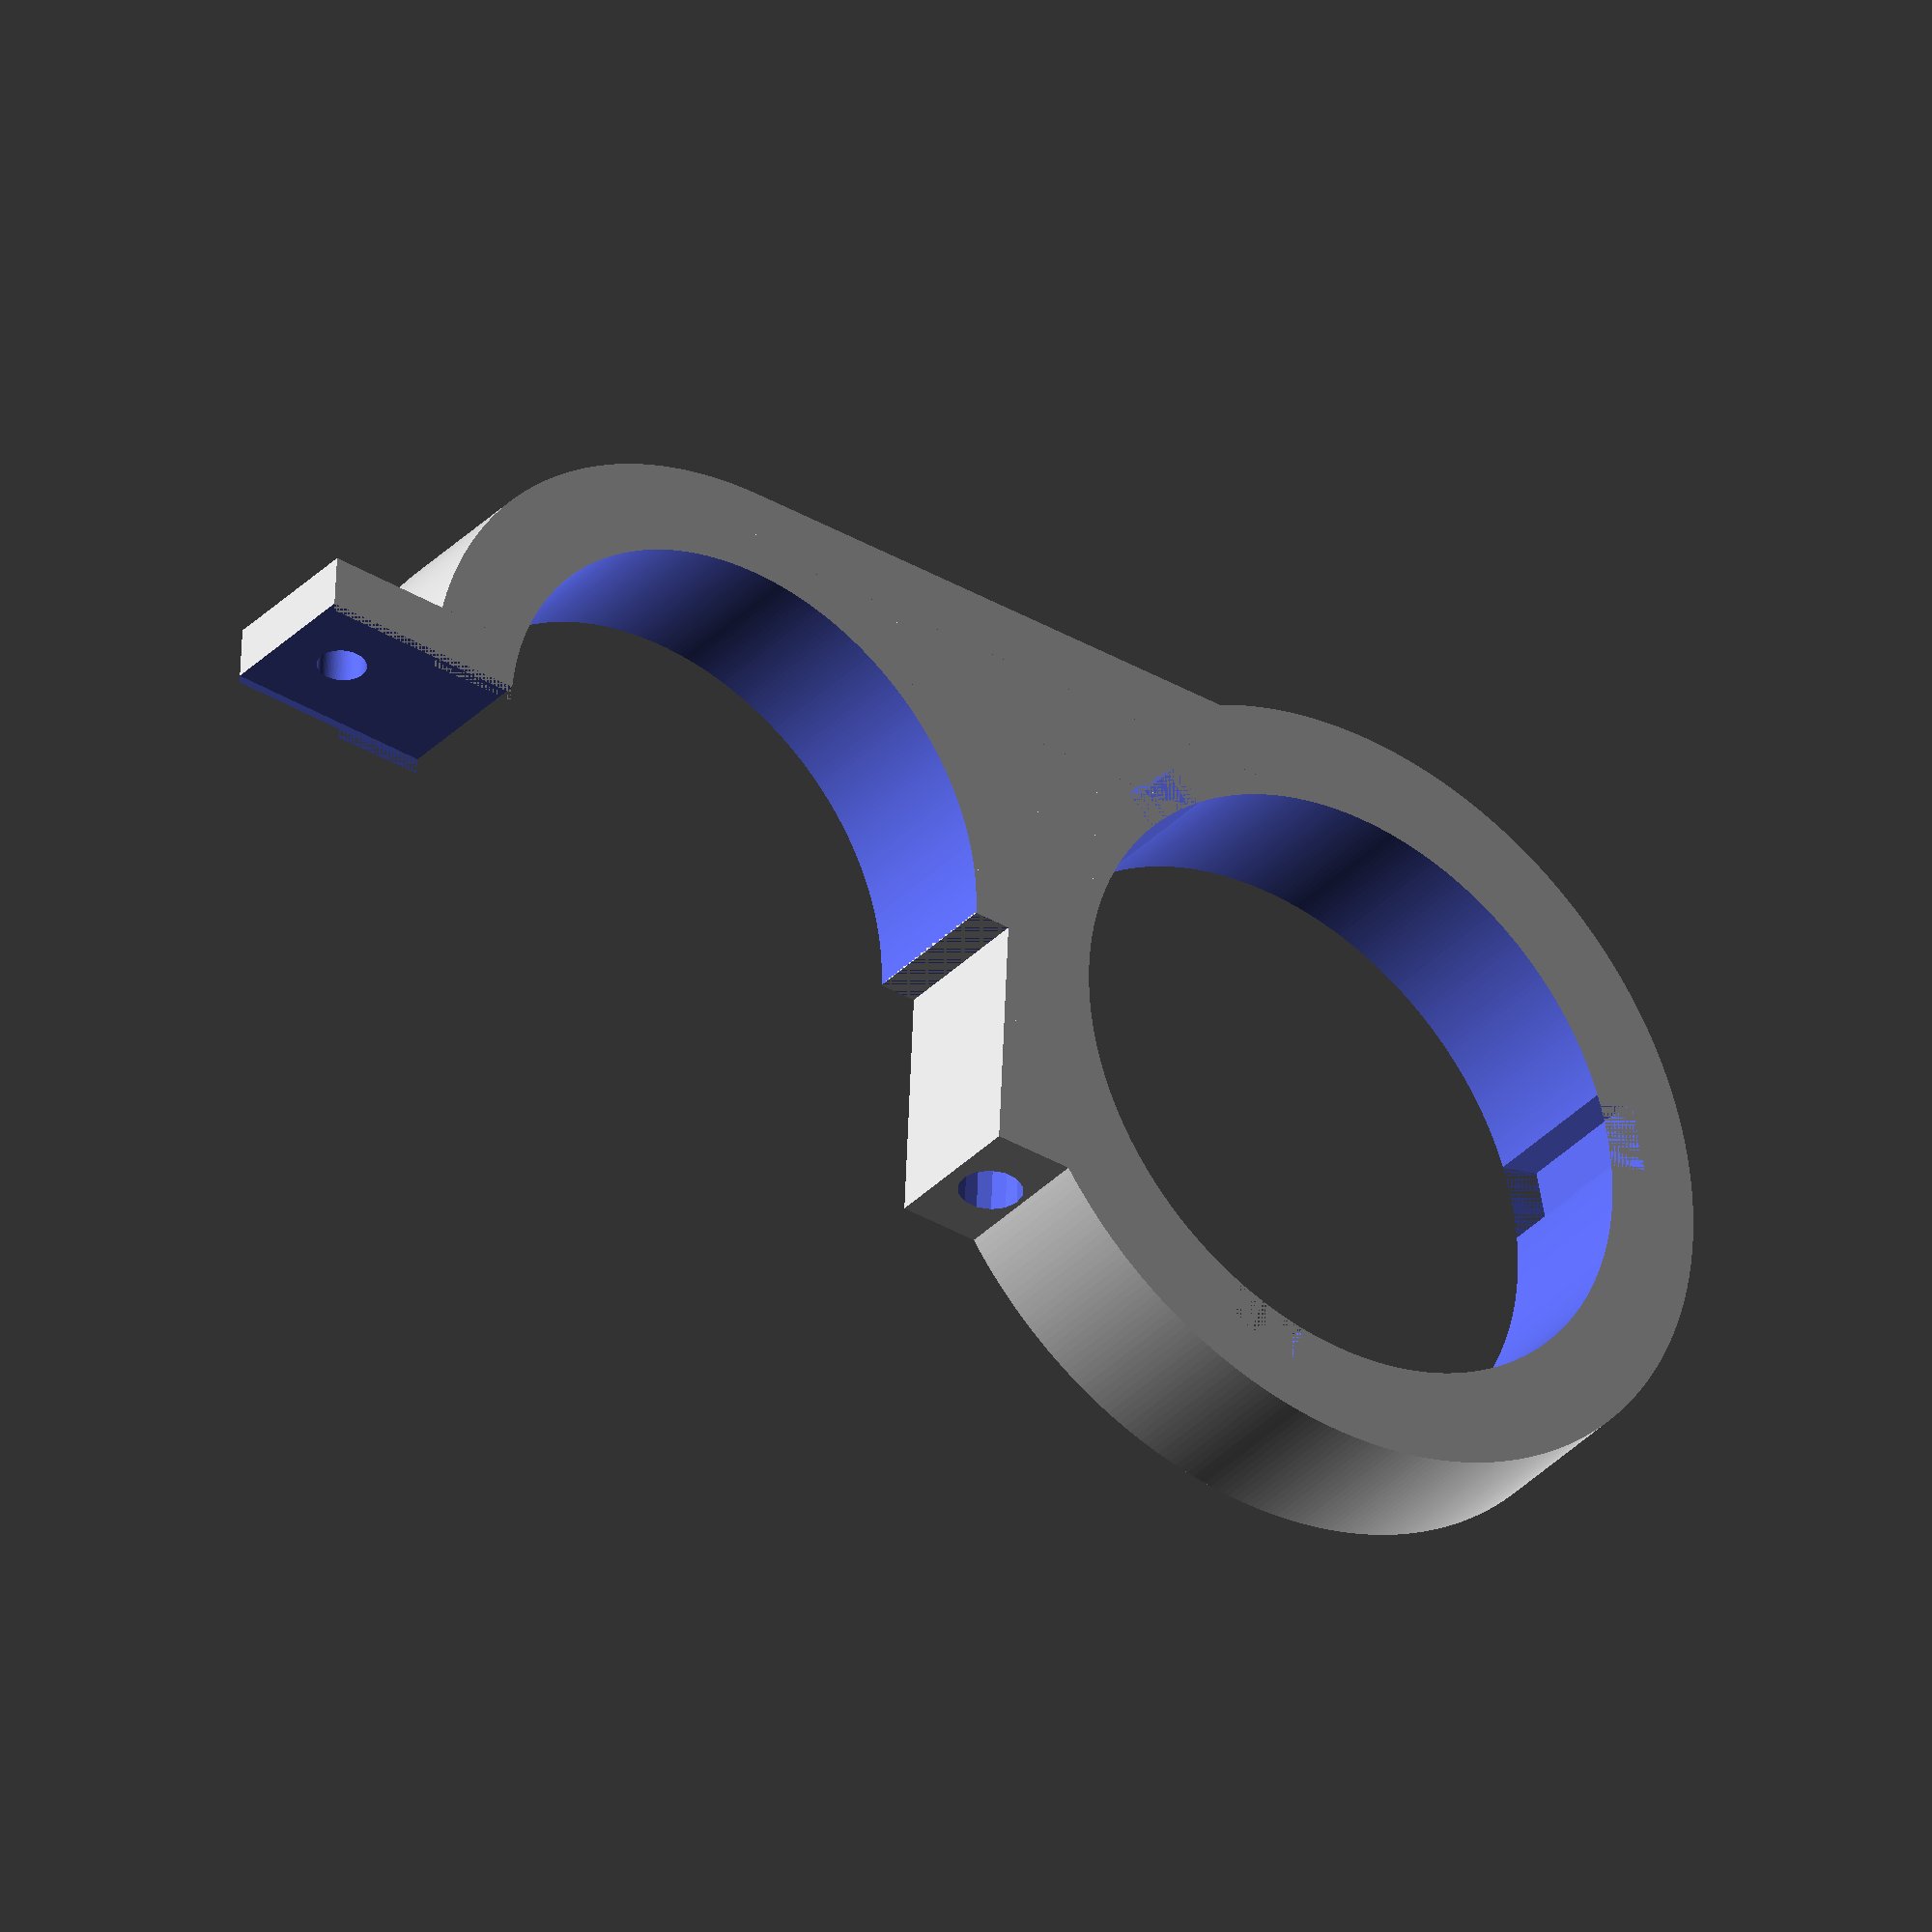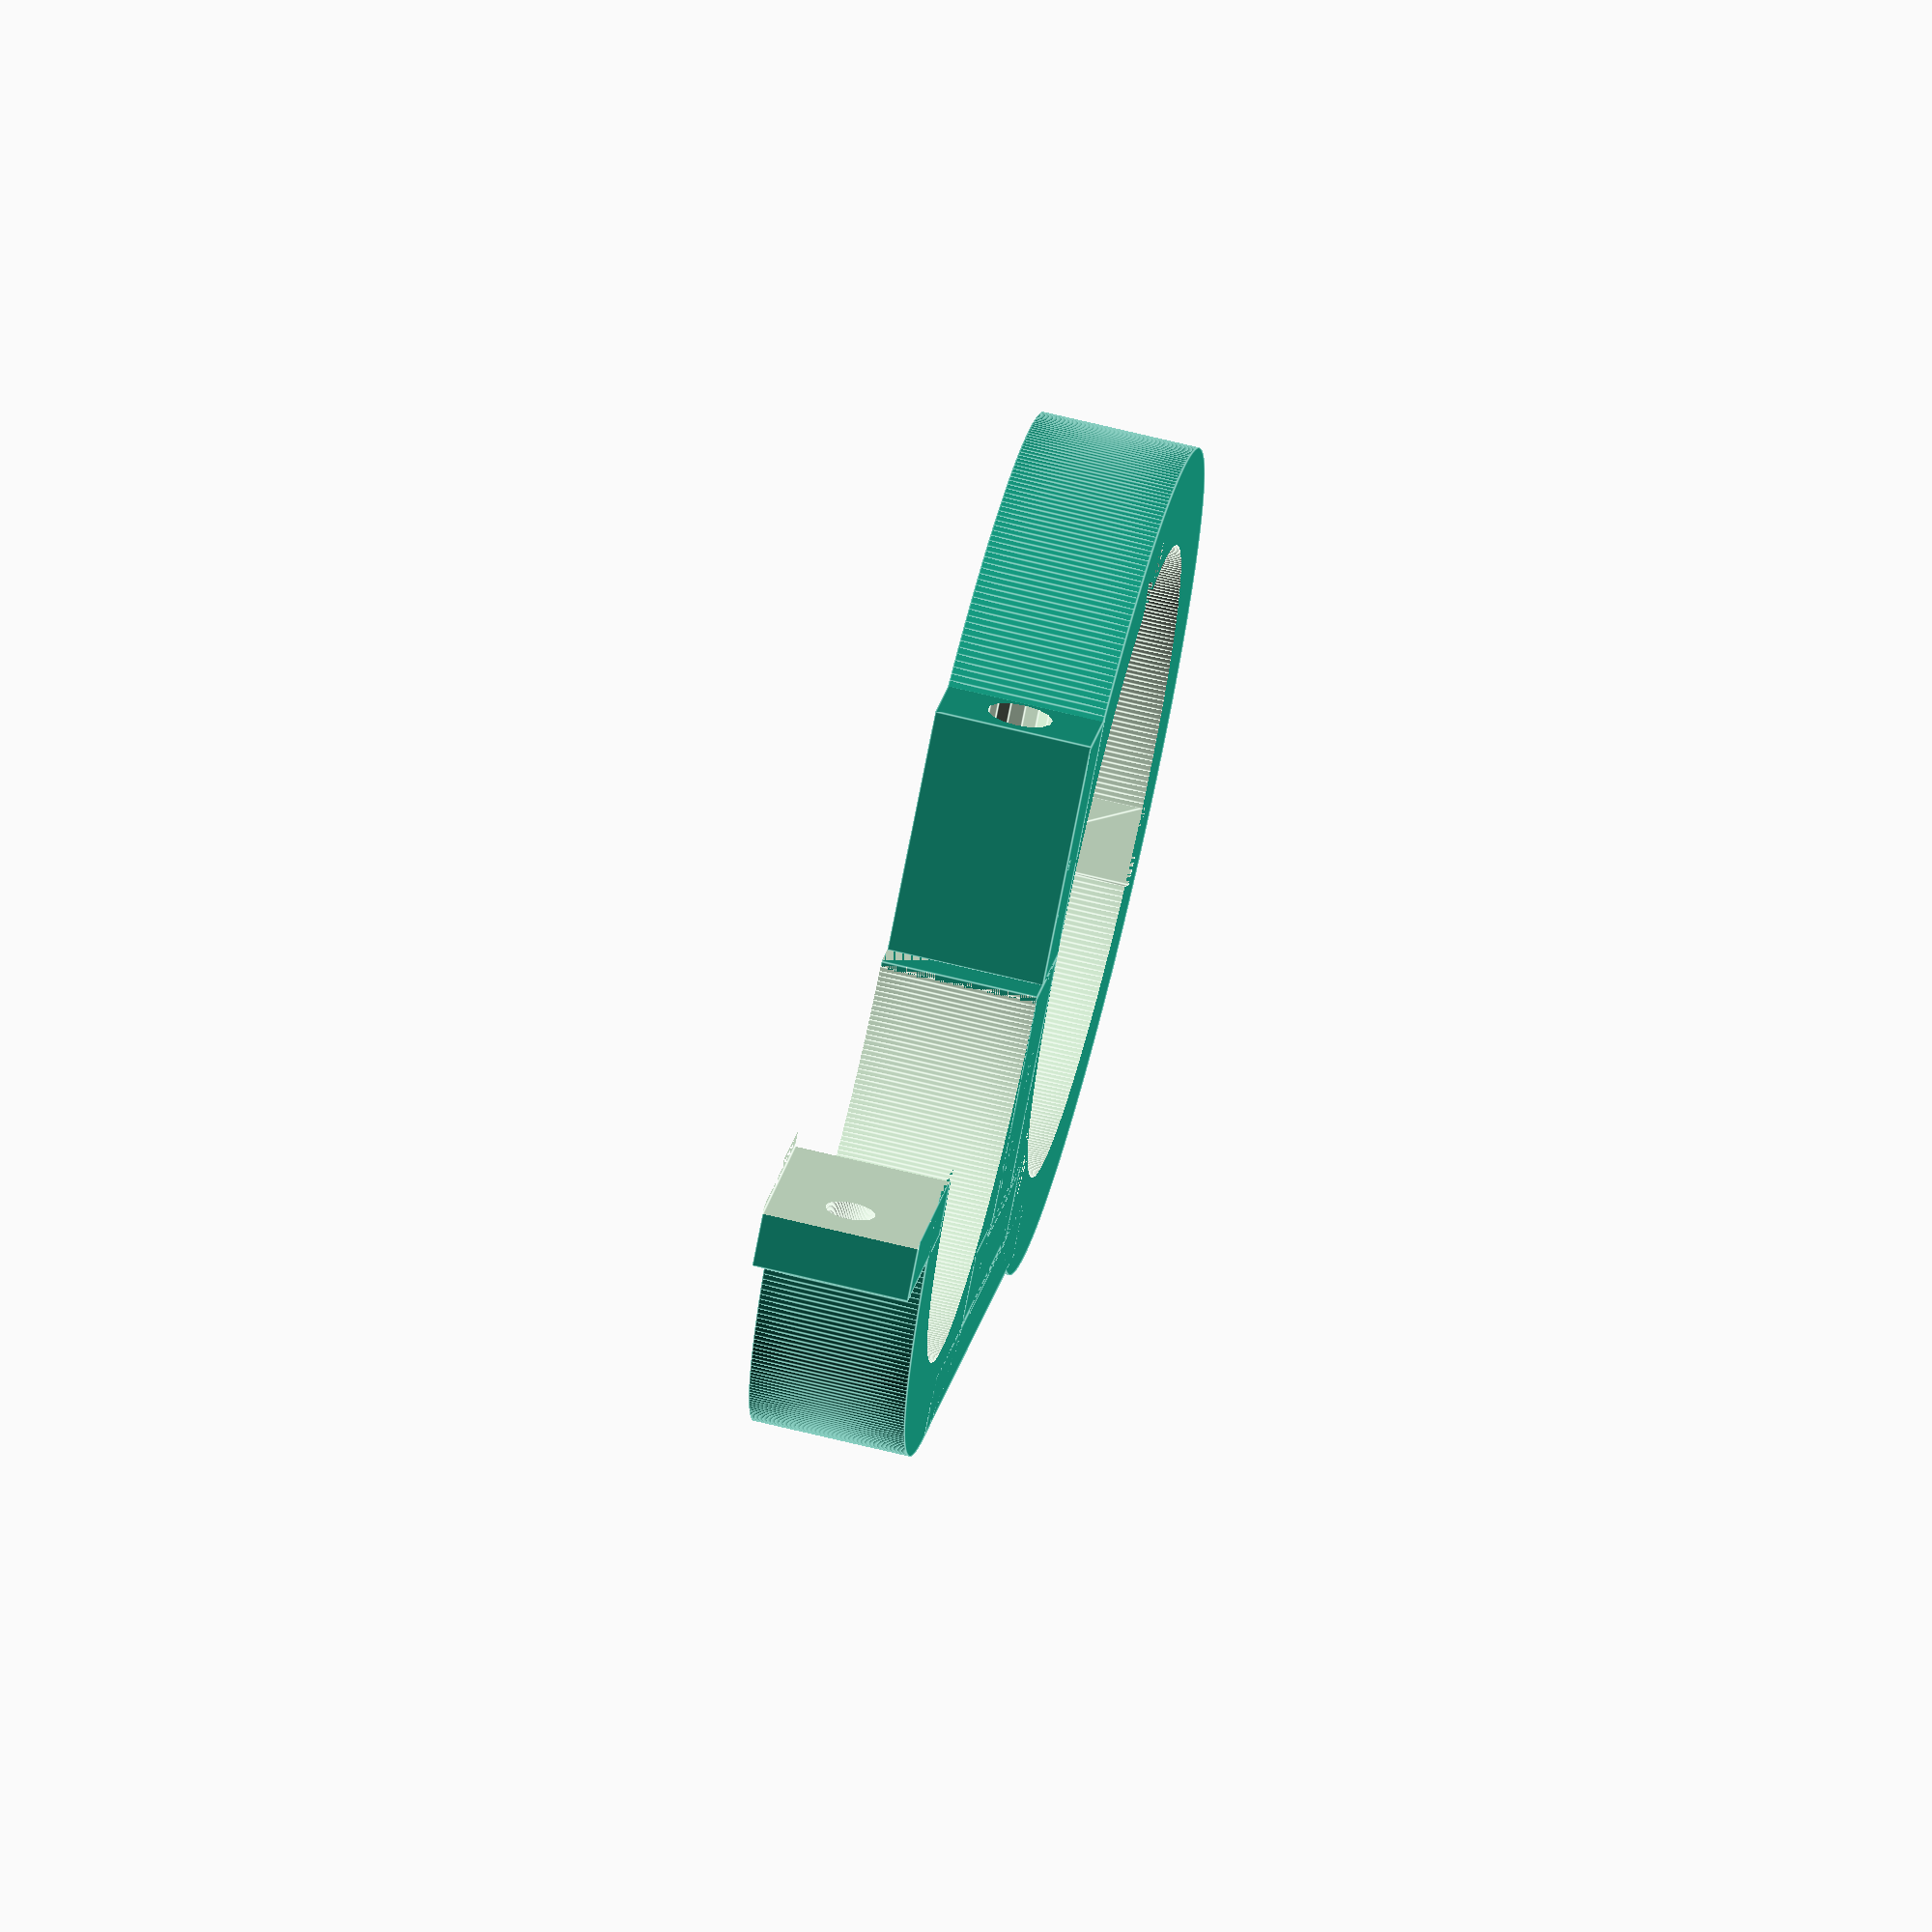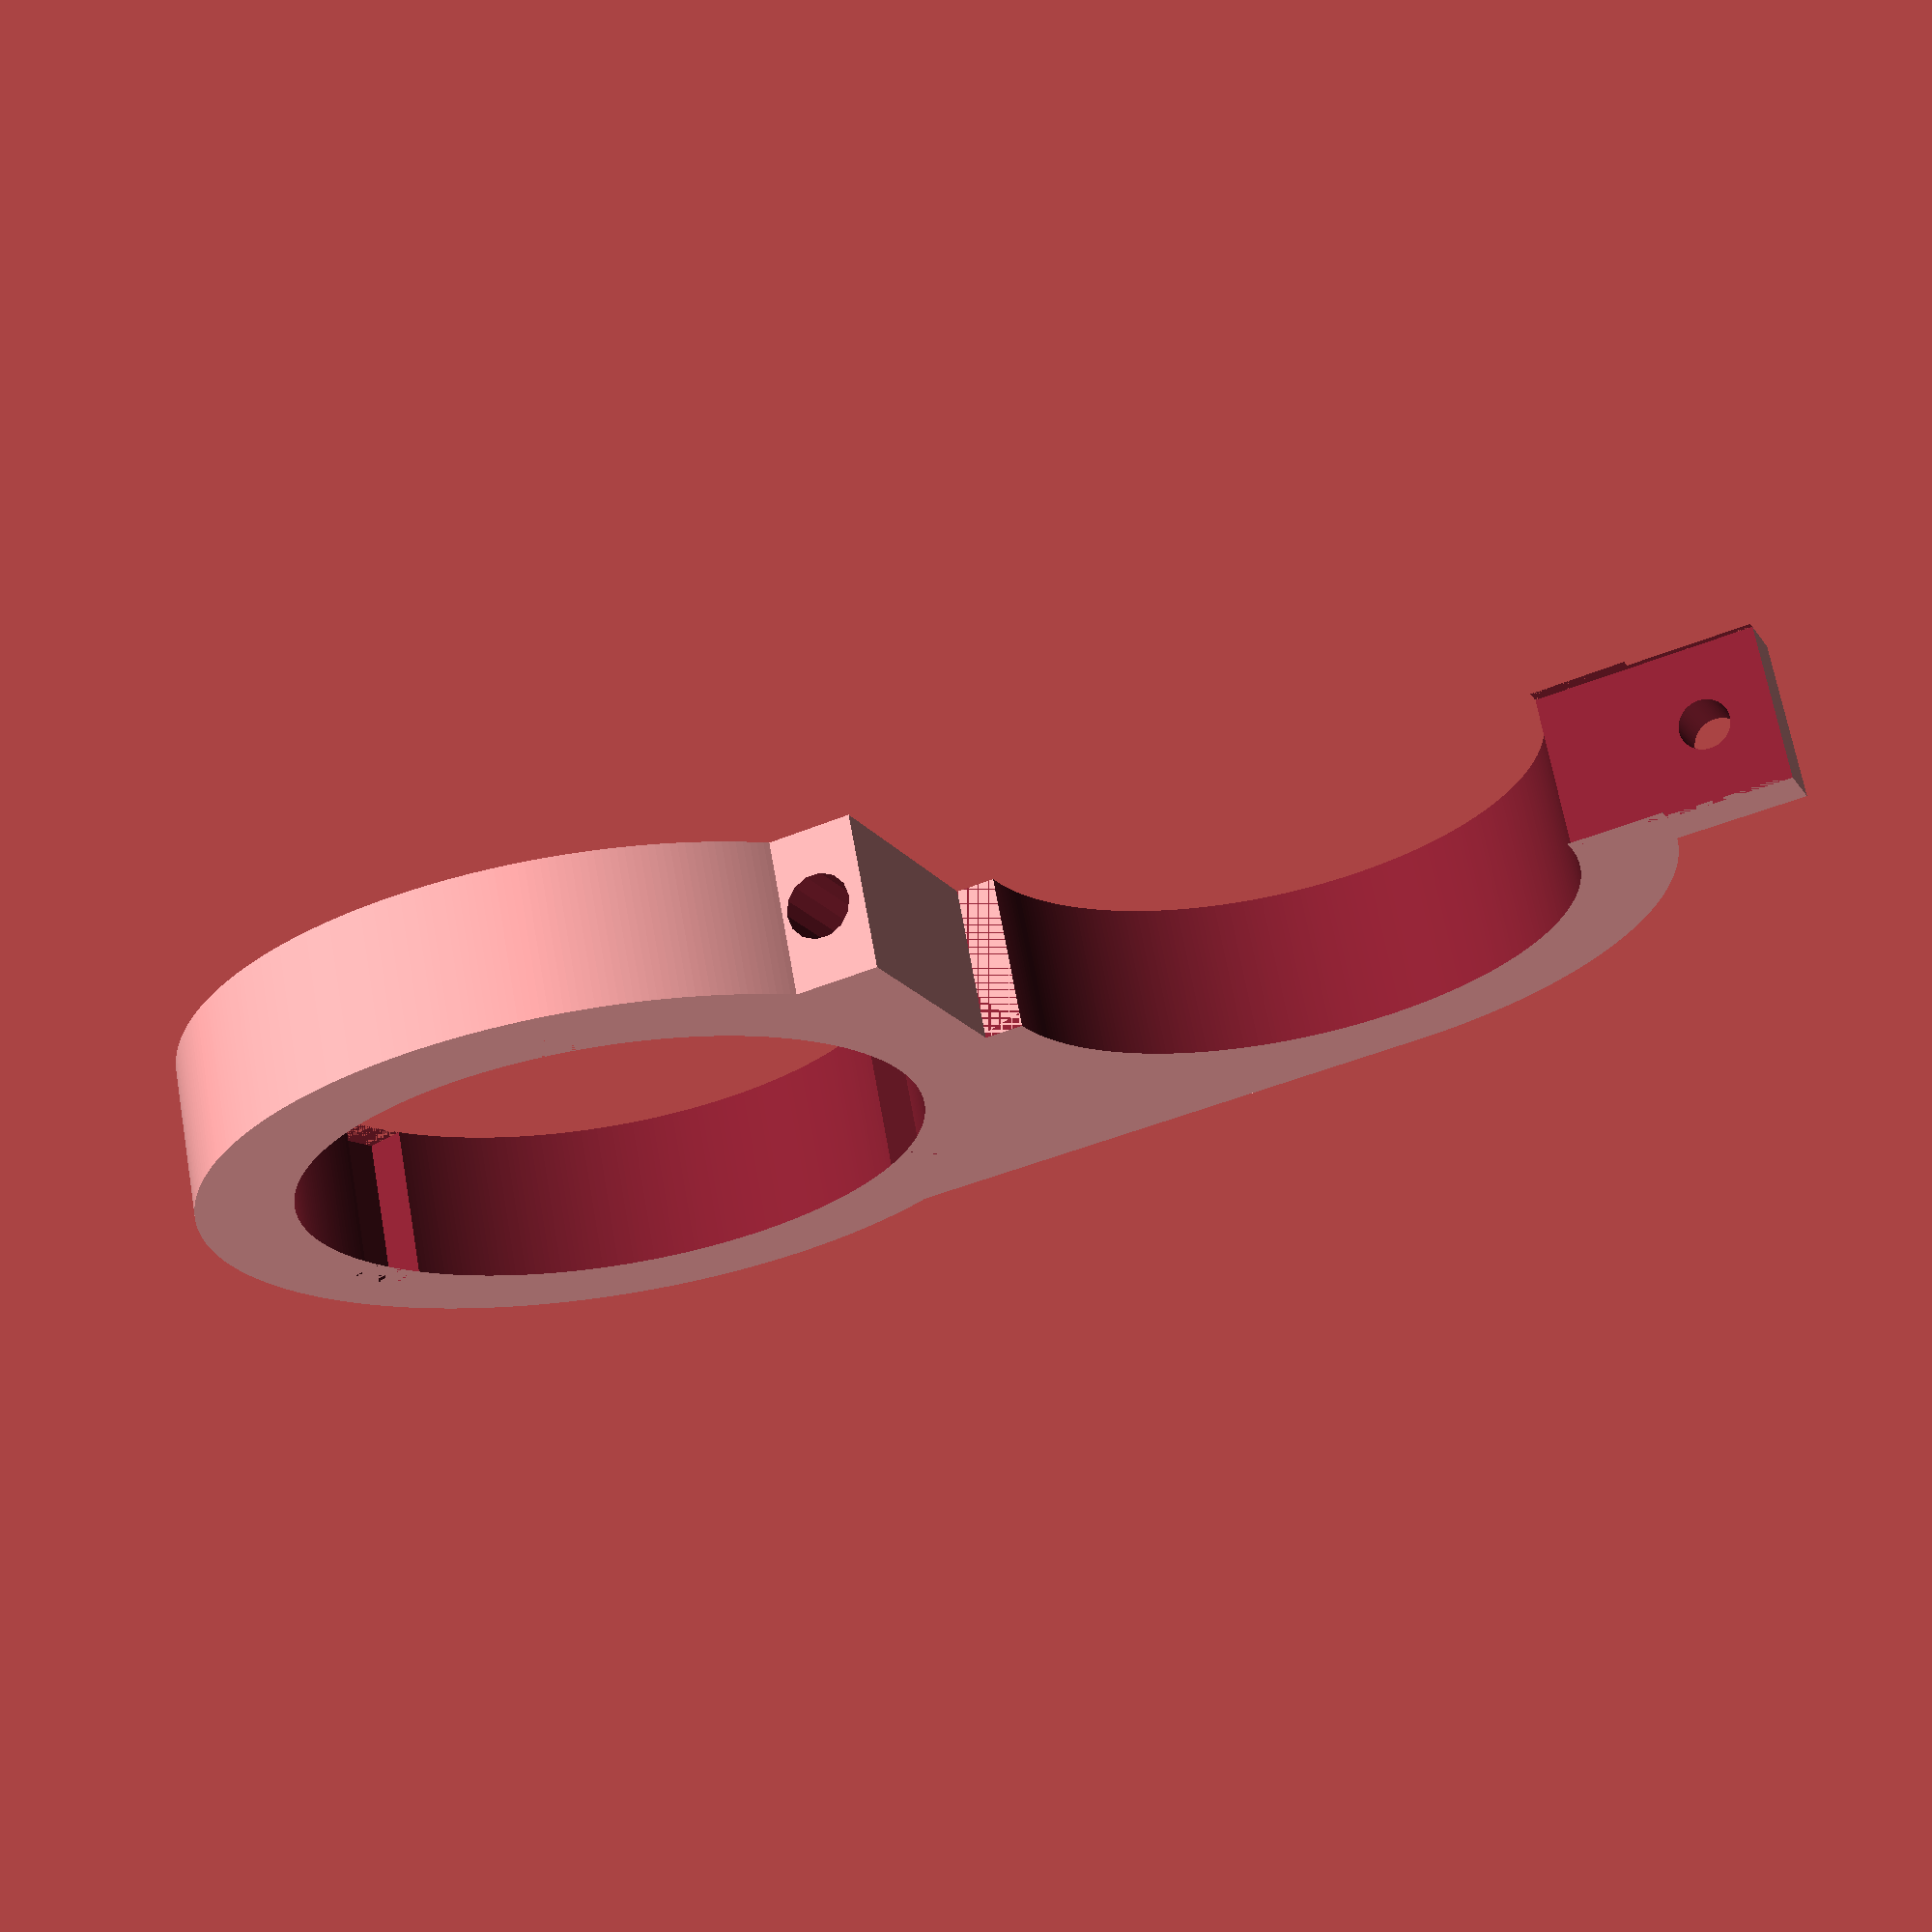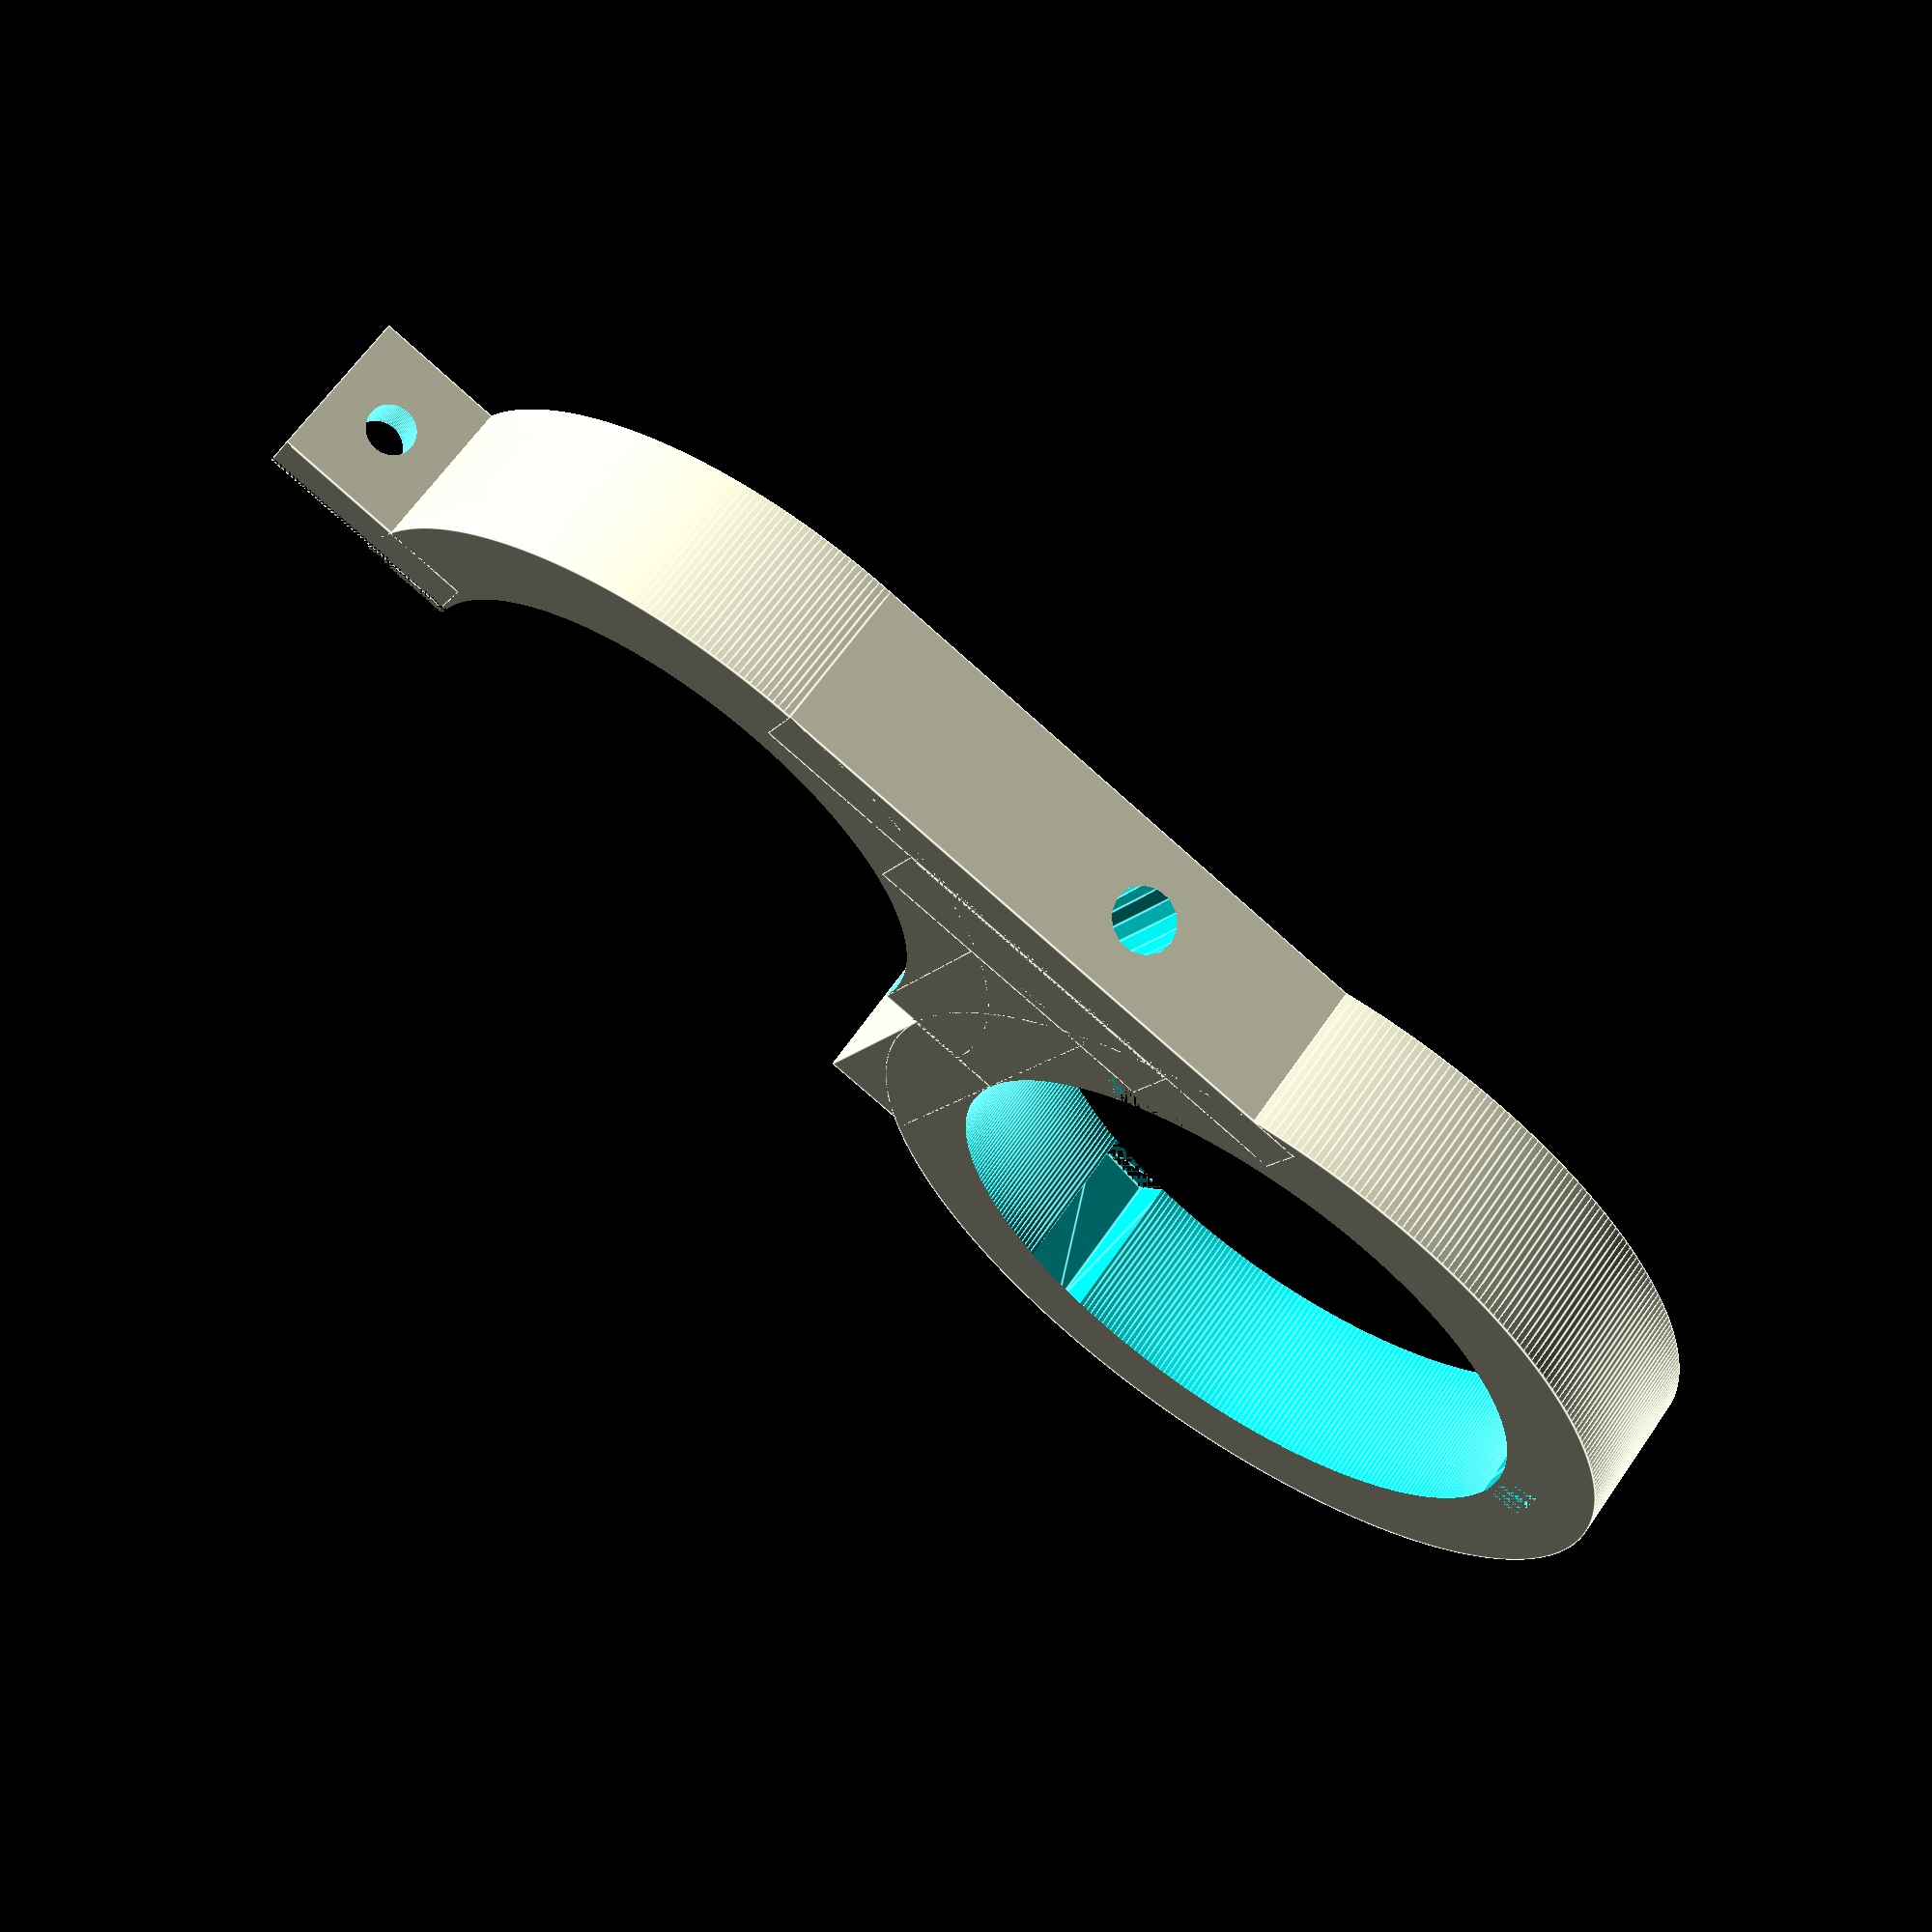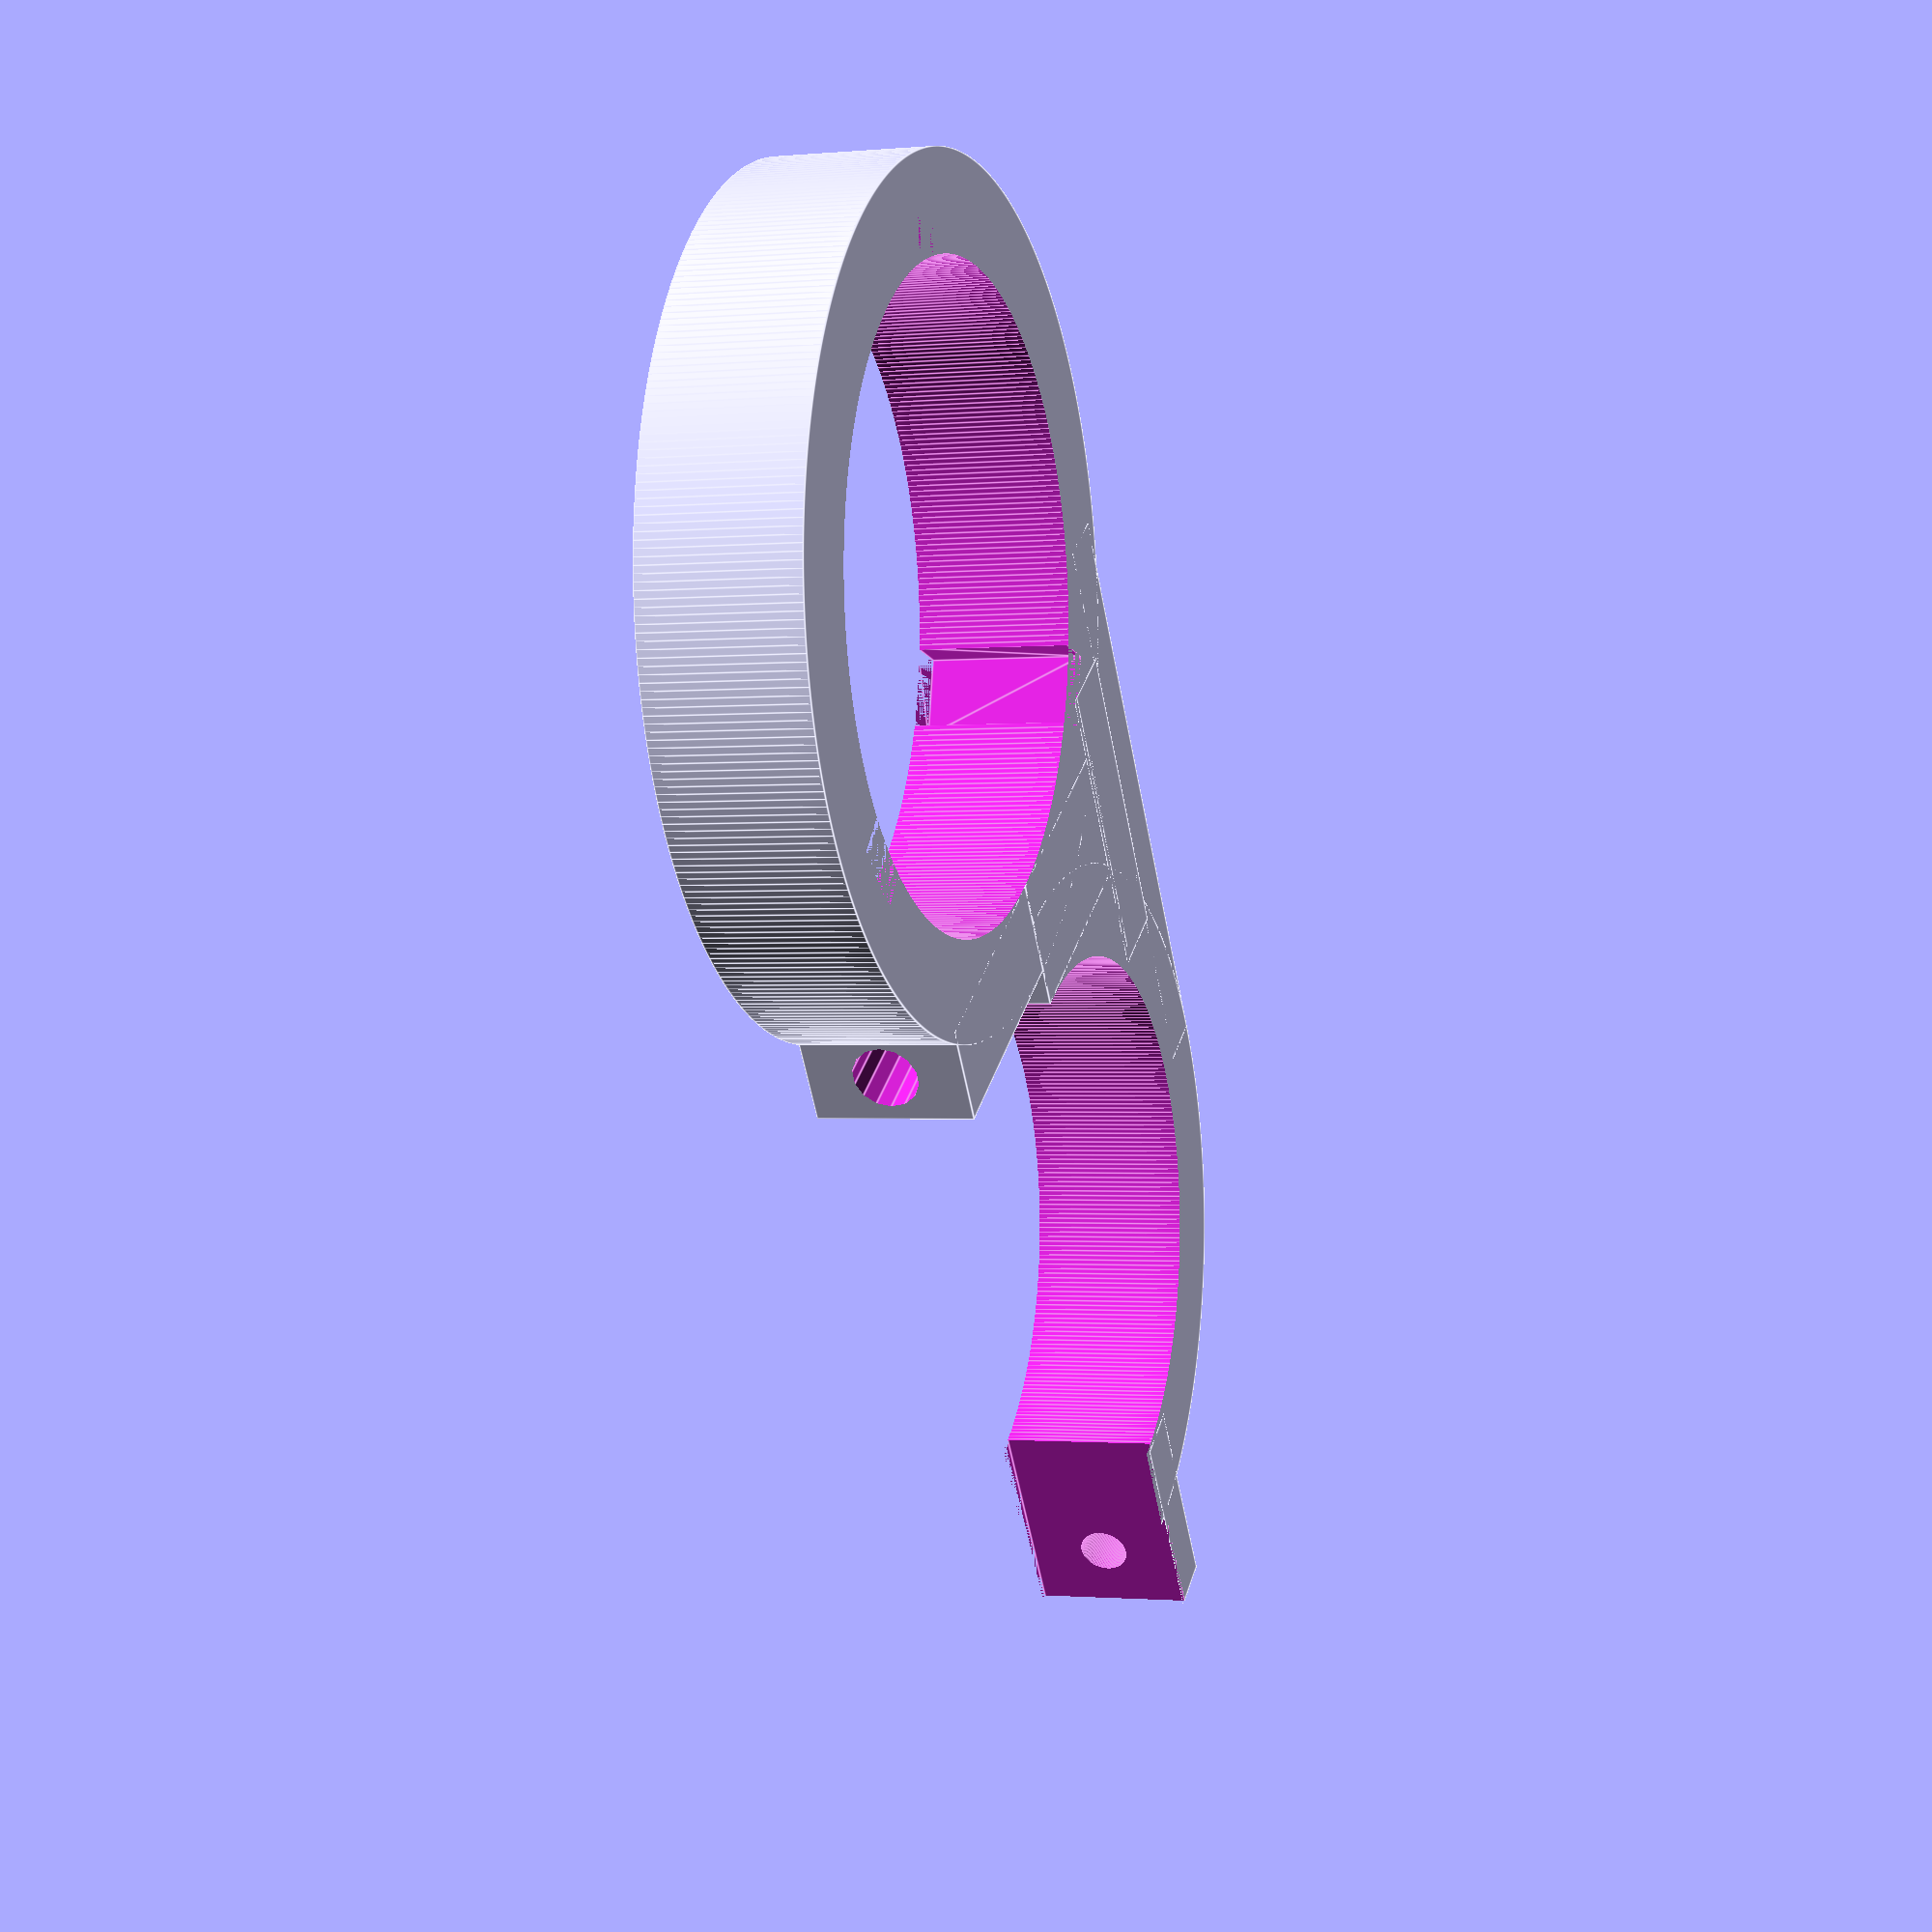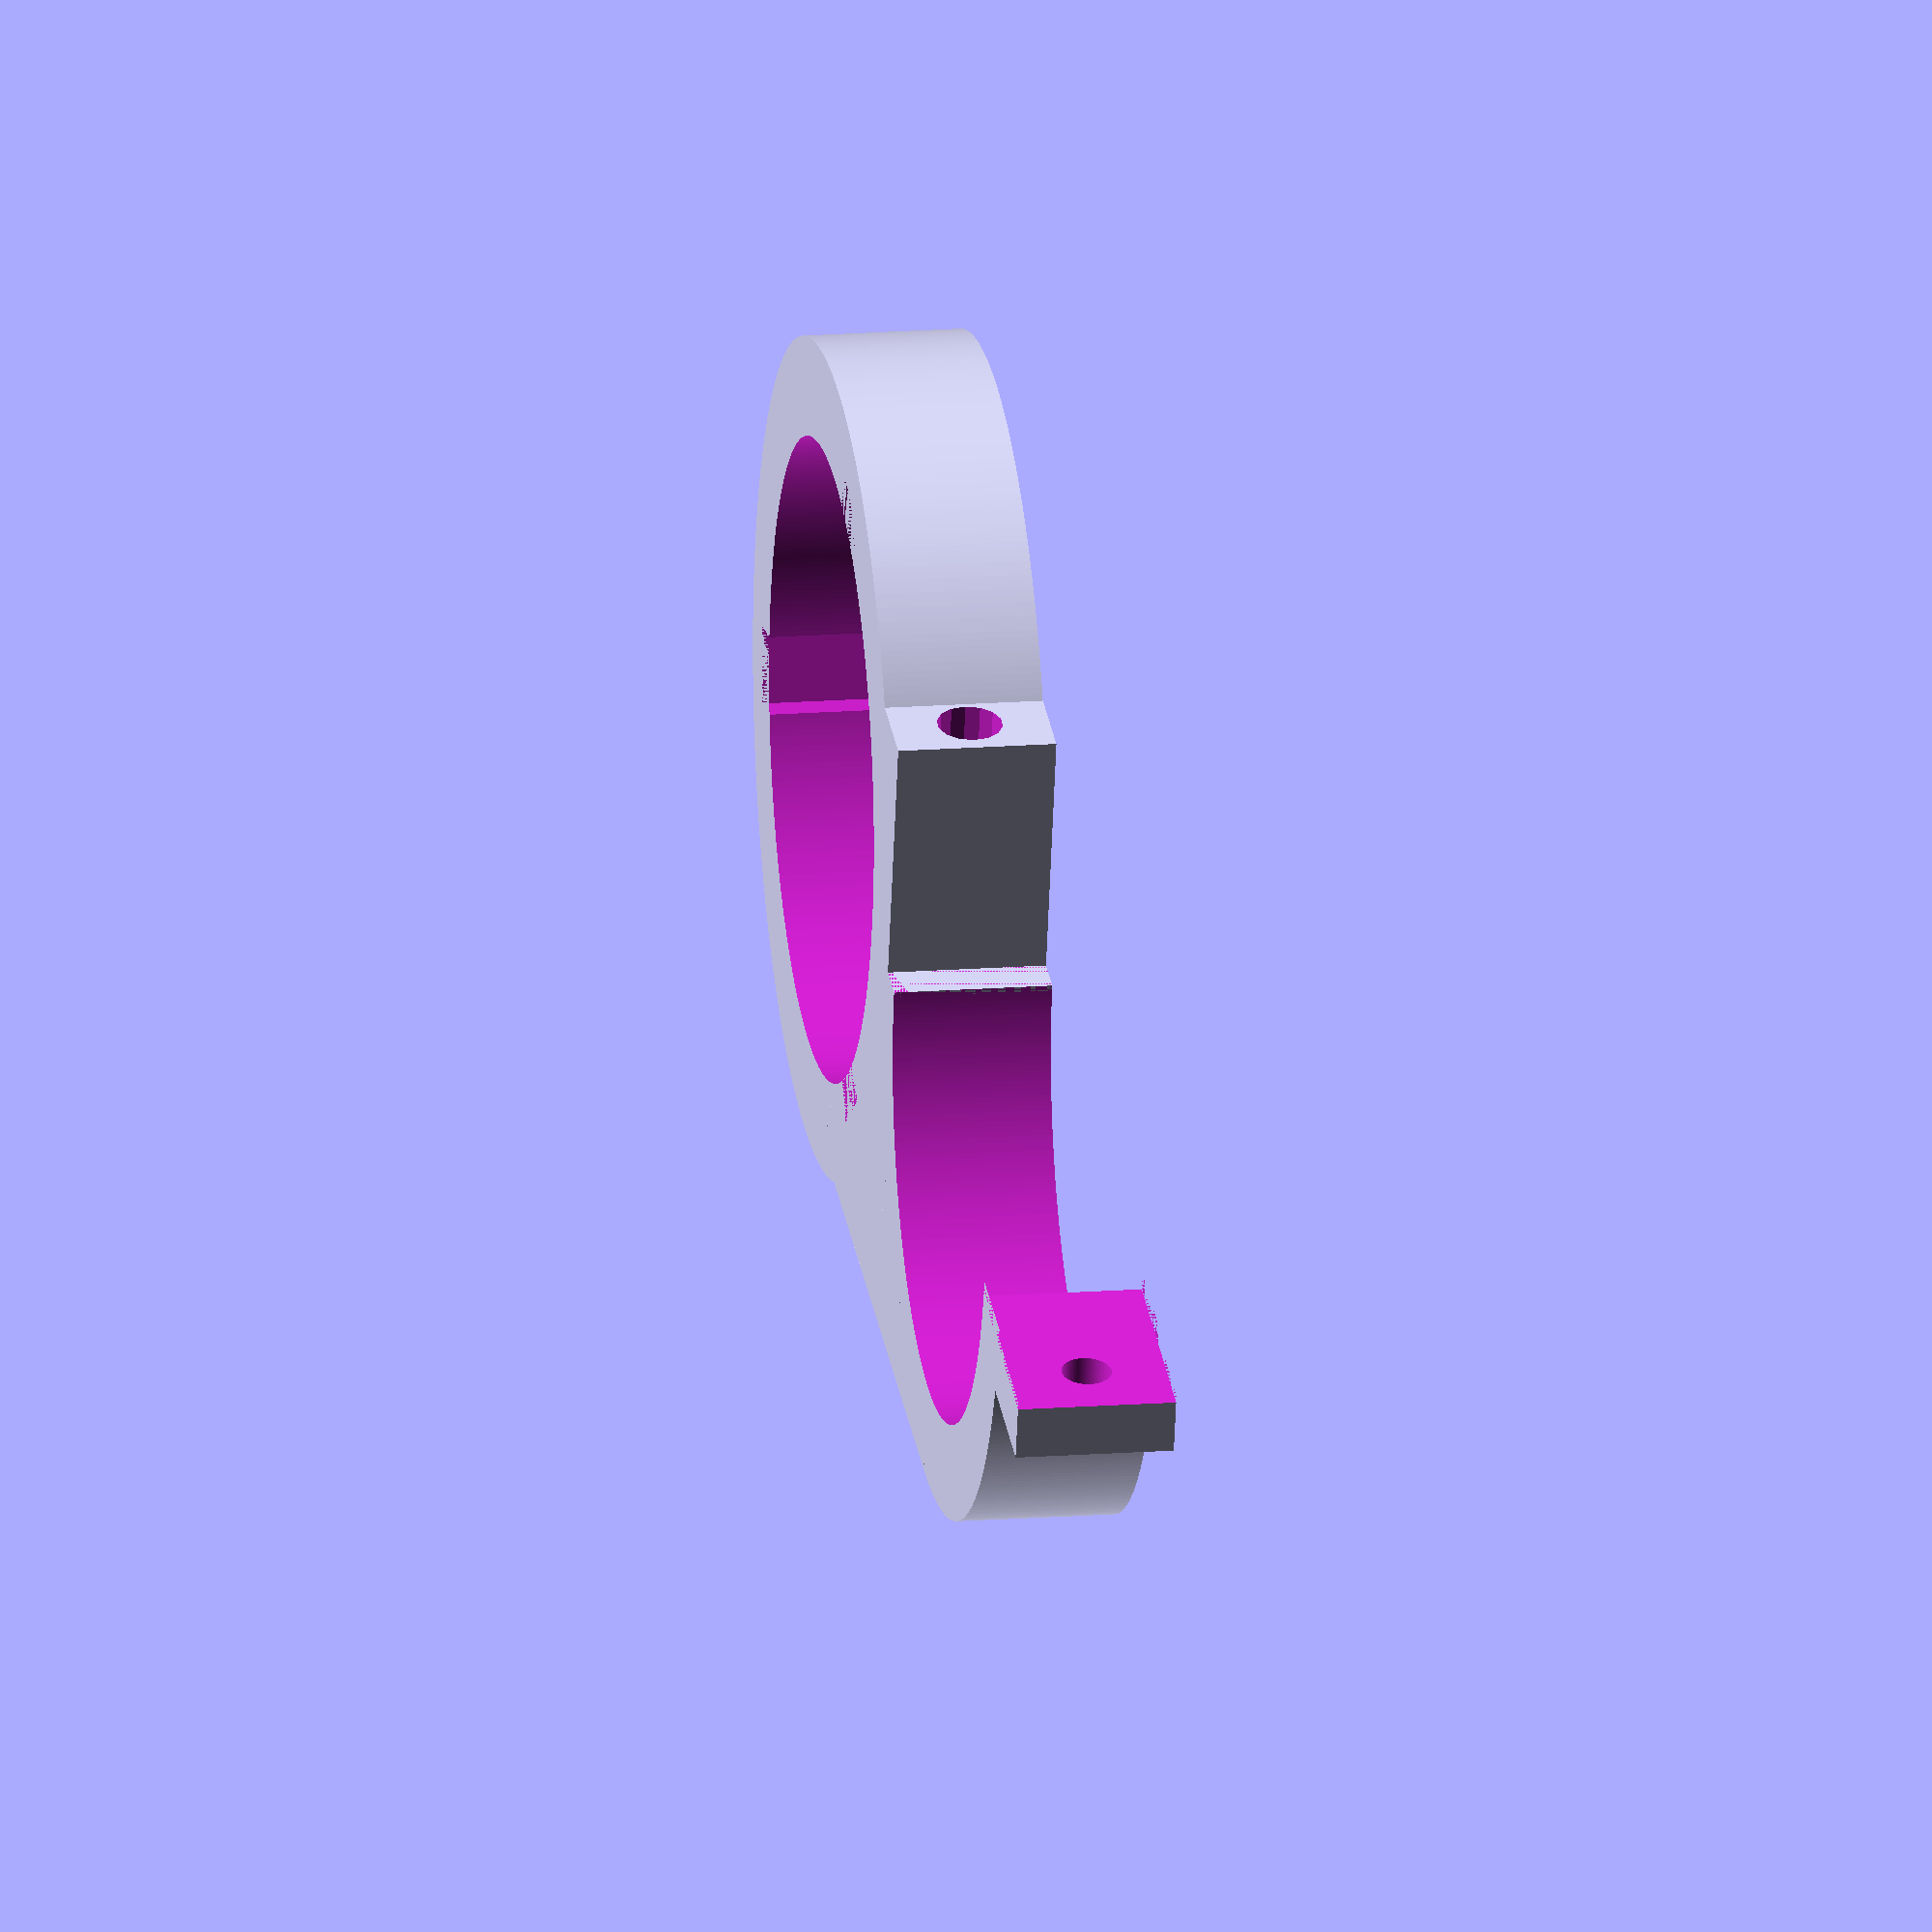
<openscad>
inner_d1 = 72;
outer_d1 = 96;

inner_d2 = 81;
outer_d2 = 106;

height = 20;
screw_d=6.3;
screw_cent_d=8.3;

nib_x = 27;
nib_y = 8;

ring_xsp1 = -1;
rad_x = outer_d1/2 + ring_xsp1;
ring_xsp2 = rad_x - outer_d2/2;

brace_thick = 12;
inner_xpos1 = (outer_d1-inner_d1)/2+ring_xsp1/2+inner_d1;
inner_xpos2 = (outer_d2-inner_d2)/2+ring_xsp2/2+inner_d2;

// center cube1
ccube_x1 = (outer_d1-inner_d1)/2+(outer_d2-inner_d2)/2 + ring_xsp1 + ring_xsp2;
ccube_y1 = 32;

// center cube2
ccube_foot = 5;
ccube_x2 = ccube_x1-5;
ccube_y2 = ccube_y1;

// brim cube
bcube_x=40;
bcube_y=10;
bcube_x2=78;
bcube_y2=8;

hole_x = (outer_d1 + ring_xsp1/2) + (nib_x-(outer_d1-inner_d1)/2)/2-1;

notch_x=10;
notch_y=5;
notch_y_grad=0.0;

module Create_Cylinder(d=100,h=25,a=360){
rotate_extrude(angle=a,$fn = 50) {polygon( points=[[0,-h/2],[d/2,-h/2],[d/2,h/2],[0,h/2]] );}
}

module ring1() {
    difference() {
                cylinder(d=outer_d1, h=height, center=true, $fn=360);
                cylinder(d=inner_d1, h=height+1, center=true, $fn=360);
                translate([-outer_d1/2, -(outer_d1+2)/2, -(height+2)/2]) 
                    cube([outer_d1,(outer_d1+2)/2,height+2]);
            }    
}

module ring2() {
    difference() {
                cylinder(d=outer_d2, h=height, center=true, $fn=360);
                cylinder(d=inner_d2, h=height+1, center=true, $fn=360);
            }    
}

module notch() {
    polyhedron(
        points=[
                [-notch_x/2,-1,-height/2],
                [notch_x/2,-1,-height/2],
                [notch_x/2,-1,height/2],
                [-notch_x/2,-1,height/2],
                [-notch_x/2,notch_y,-height/2],
                [notch_x/2,notch_y,-height/2],
                [notch_x/2,notch_y-notch_y_grad,height/2],
                [-notch_x/2,notch_y-notch_y_grad,height/2],
                ],
        faces =[
                [0,3,2,1],
                [1,2,6,5],
                [5,6,7,4],
                [4,7,3,0],
                [6,2,3,7],
                [0,1,5,4],
            
    ]);
}

difference() {
    union() {
        translate([-outer_d1/2-ring_xsp1, 0, 0]) ring1();
        translate([outer_d2/2+ring_xsp2, 0, 0]) ring2();
        translate([-25, 31, -height/2]) cube([bcube_x,bcube_y,height]);
        // center cube
        translate([-(outer_d1-inner_d1)/2-ring_xsp1, 0, -height/2]) cube([ccube_x1,ccube_y1,height]);
        translate([-(outer_d1-inner_d1)/2-ring_xsp1+ccube_foot, -ccube_y2, -height/2]) cube([ccube_x2,ccube_y2,height]);
        translate([-25, 30, -height/2]) cube([bcube_x,bcube_y,height]);
        translate([-47, outer_d1/2-bcube_y2, -height/2]) cube([bcube_x2,bcube_y2,height]);
        // nib
        rotate([0, 0, -0.8]) translate([-inner_xpos1-nib_x, 0, -height/2]) cube([nib_x,nib_y,height]);
    }
    // nib bottom spacing
    rotate([0, 0, -0.8]) translate([-111, -10, -height/2]) cube([nib_x+4,nib_y+3,height]);
    translate([0, 50, 0]) rotate([90, -50, 0]) cylinder(d=screw_cent_d, h=100);
    translate([hole_x+9, 15, 0]) rotate([90, 0, 0]) cylinder(d=screw_d, h=nib_y*2, $fn=100);
    translate([-hole_x, 15, 0]) rotate([90, 0, 0]) cylinder(d=screw_d, h=nib_y*2, $fn=100);
    // Notches
    translate([outer_d2/2+ring_xsp2, 0]) rotate([0, 0, -75]) translate([0, inner_d2/2, 0]) notch();
    translate([outer_d2/2+ring_xsp2, 0]) rotate([0, 0, -120-75]) translate([0, inner_d2/2, 0]) notch();
    translate([outer_d2/2+ring_xsp2, 0]) rotate([0, 0, 120-75]) translate([0, inner_d2/2, 0]) notch();
}


//translate([outer_d2/2+ring_xsp2, 0, 0]) rotate([0, -90, 55]) cylinder(d=screw_d, h=(outer_d1+20)/2, $fn=100);
//translate([outer_d2/2+ring_xsp2, 0, 0]) rotate([0, -90, 175]) cylinder(d=screw_d, h=(outer_d1+20)/2, $fn=100);
//translate([outer_d2/2+ring_xsp2, 0, 0]) rotate([0, -90, 295]) cylinder(d=screw_d, h=(outer_d1+20)/2, $fn=100);

</openscad>
<views>
elev=214.0 azim=182.6 roll=216.2 proj=o view=wireframe
elev=289.6 azim=127.6 roll=103.7 proj=o view=edges
elev=292.0 azim=155.7 roll=349.8 proj=p view=wireframe
elev=116.0 azim=205.1 roll=145.5 proj=p view=edges
elev=181.2 azim=124.7 roll=70.9 proj=p view=edges
elev=164.2 azim=14.5 roll=99.3 proj=o view=solid
</views>
